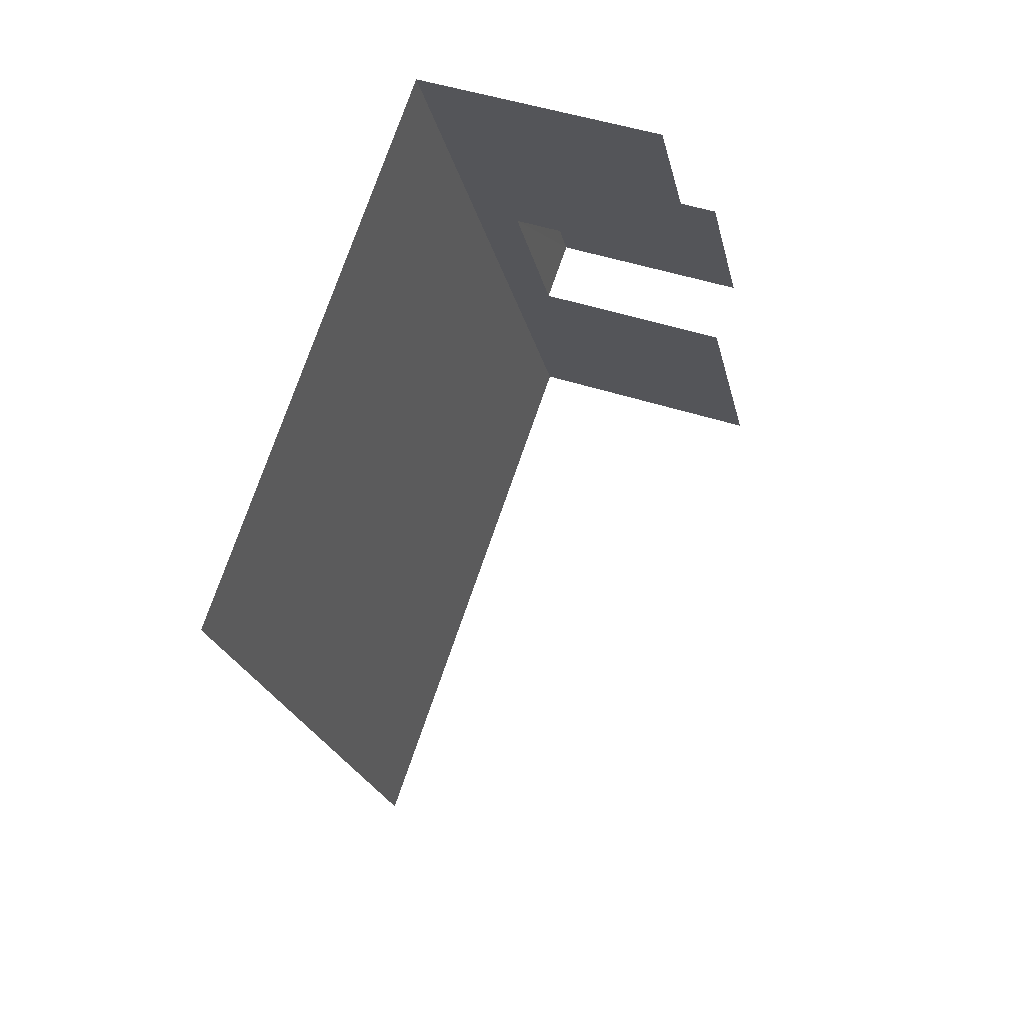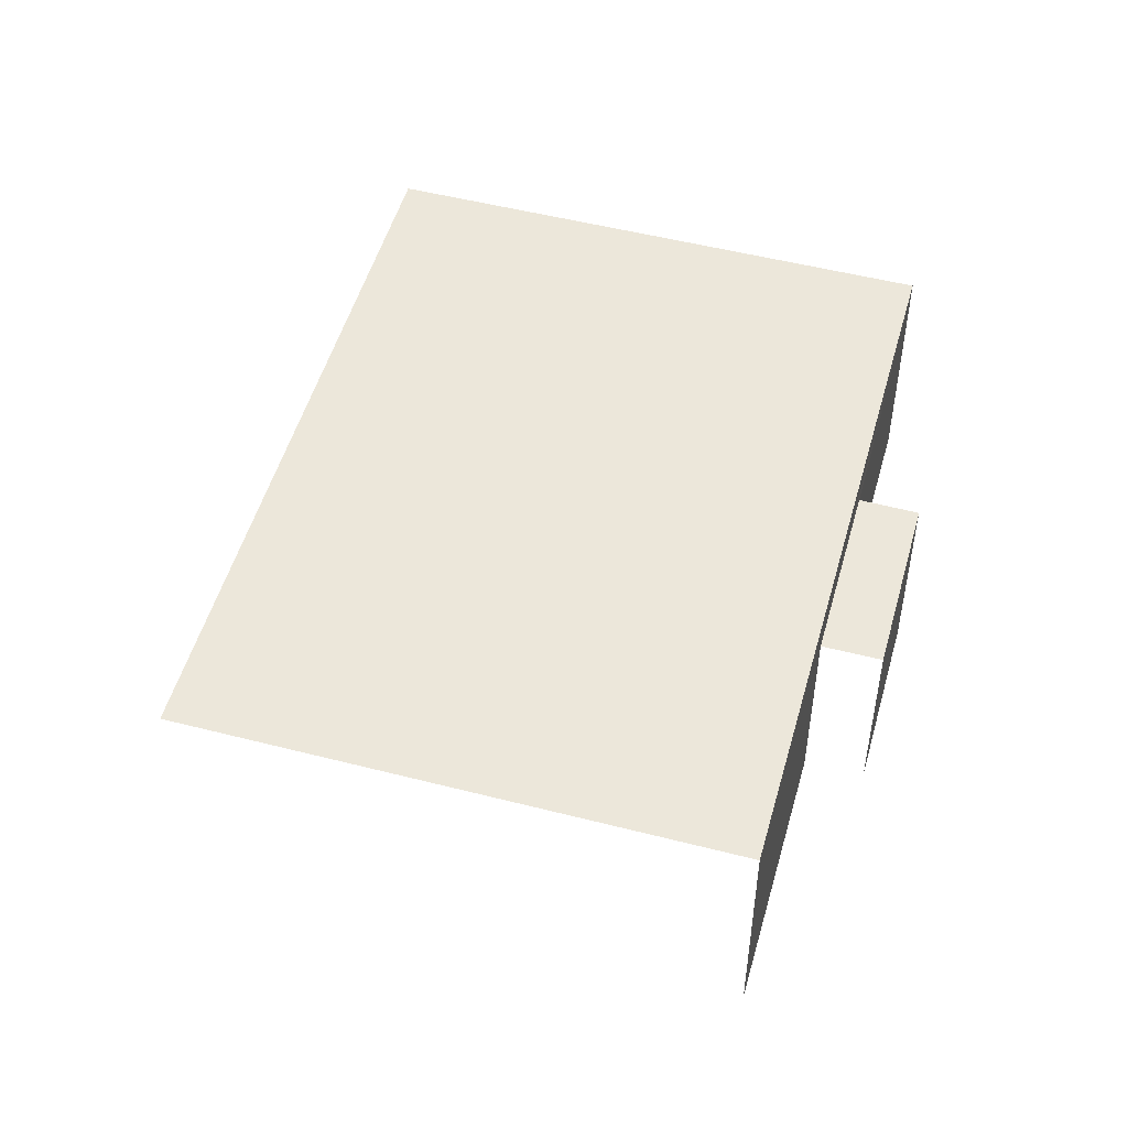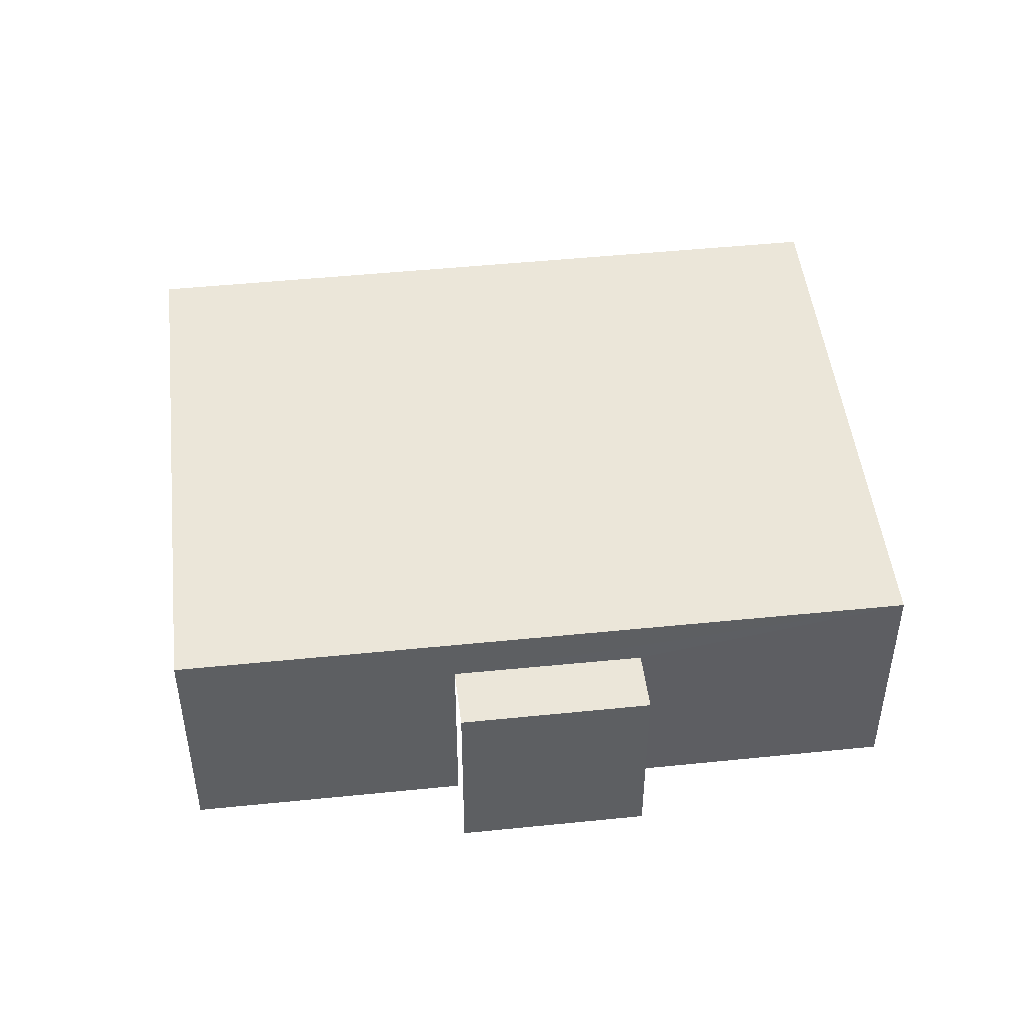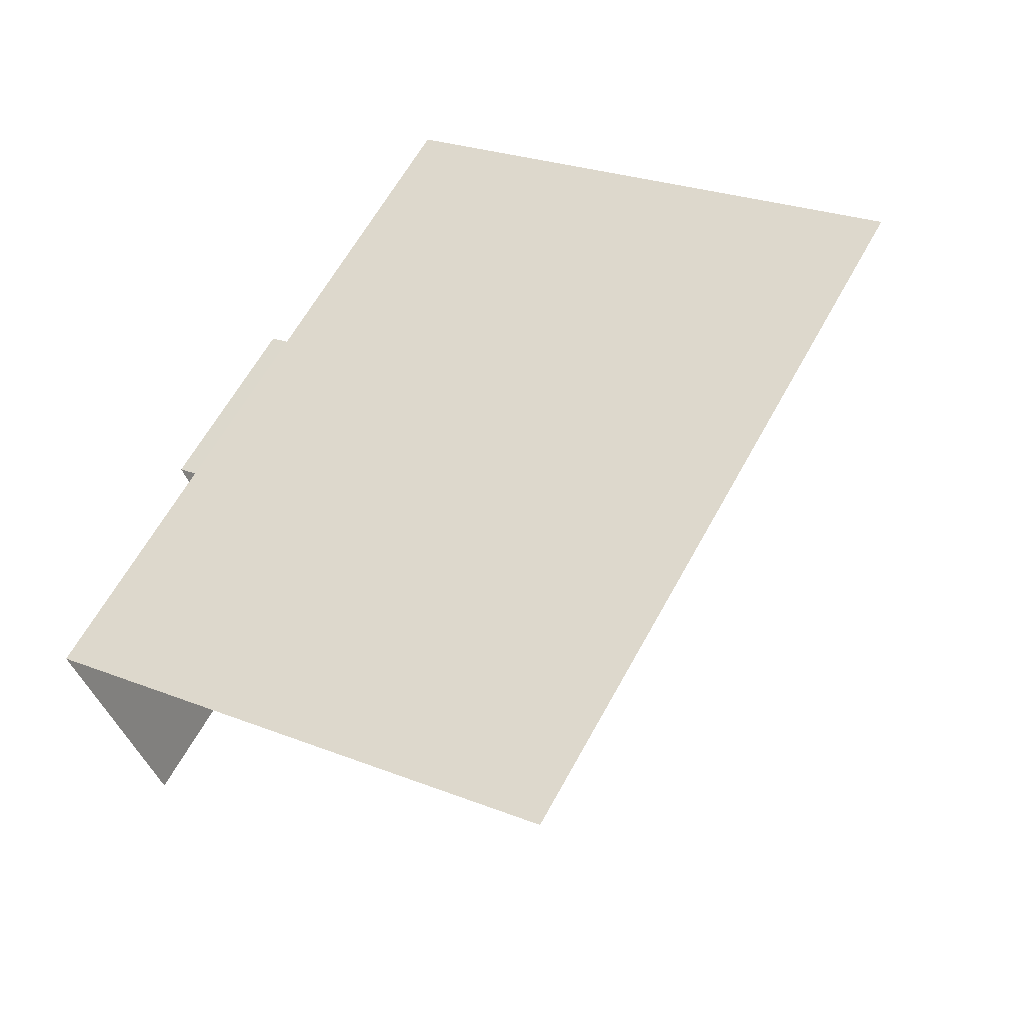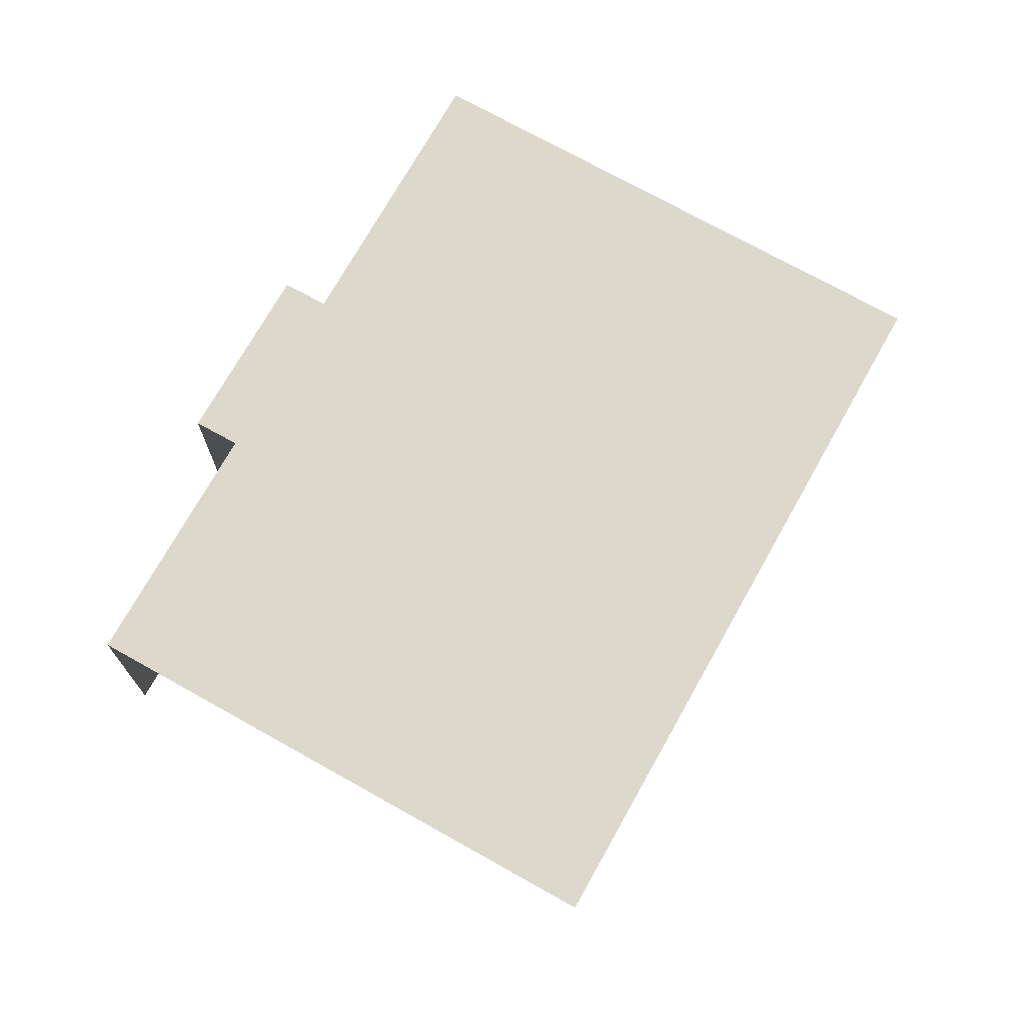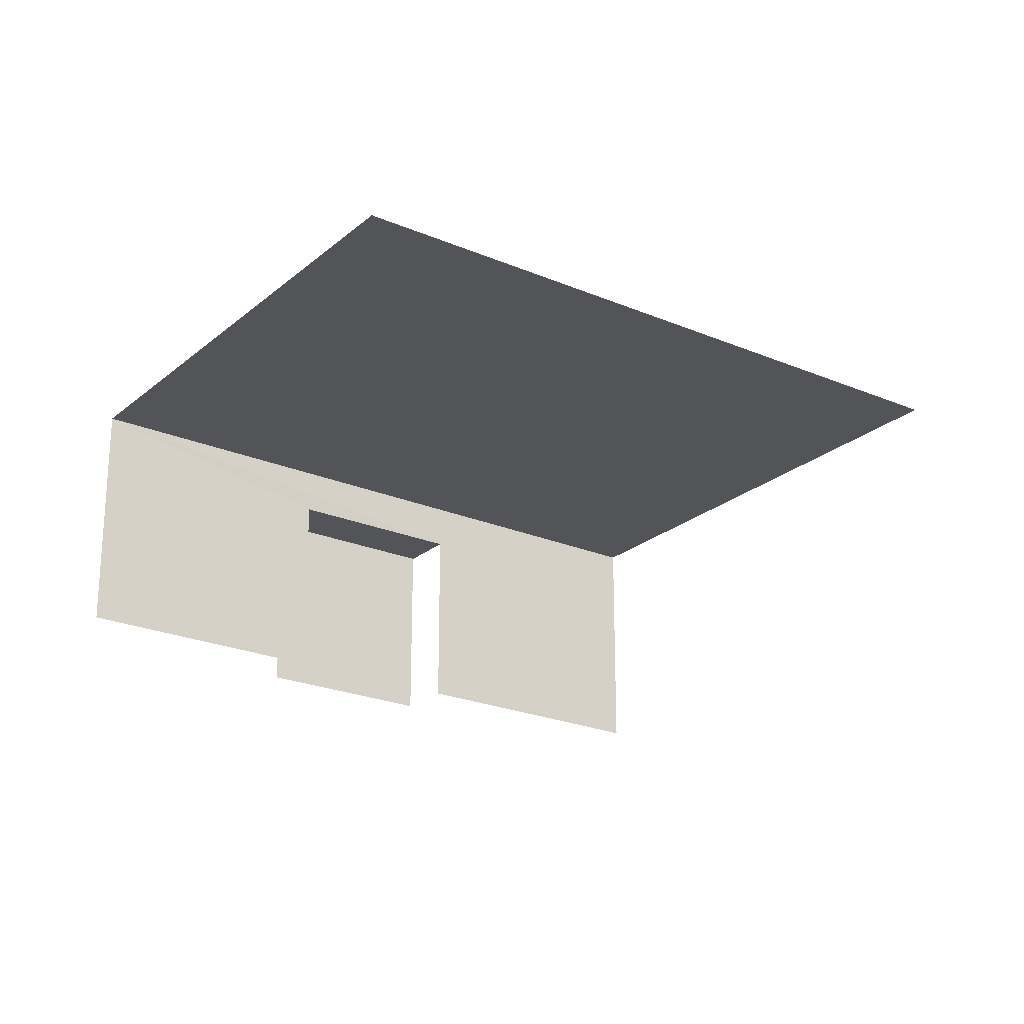
<metadata>
{"format":"obj","ext":"obj","renderer":"f3d","projection":"perspective","resolution":1024,"background":"white","views":[{"elev":43.0,"azim":112.1,"up":"+Y"},{"elev":51.2,"azim":166.1,"up":"+Z"},{"elev":48.2,"azim":-126.0,"up":"+Z"},{"elev":-38.7,"azim":16.7,"up":"+Y"},{"elev":72.7,"azim":-0.2,"up":"+Z"},{"elev":-23.1,"azim":24.7,"up":"+Z"}]}
</metadata>
<code>
v -2.213e+05 -1.253e+05 26.14
v -2.213e+05 -1.252e+05 26.14
v -2.213e+05 -1.253e+05 26.14
v -2.212e+05 -1.252e+05 26.14
v -2.213e+05 -1.252e+05 26.14
v -2.213e+05 -1.252e+05 26.14
v -2.213e+05 -1.252e+05 26.14
v -2.213e+05 -1.252e+05 26.14
v -2.213e+05 -1.252e+05 31.59
v -2.213e+05 -1.252e+05 31.59
v -2.213e+05 -1.252e+05 31.59
v -2.213e+05 -1.252e+05 31.59
v -2.213e+05 -1.253e+05 32.89
v -2.212e+05 -1.252e+05 32.89
v -2.213e+05 -1.252e+05 32.89
v -2.213e+05 -1.253e+05 32.89
f 1 2 3
f 4 3 5
f 6 4 5
f 5 2 7
f 5 7 8
f 3 2 5
f 12 11 7
f 2 12 7
f 16 1 3
f 13 16 3
f 14 4 6
f 15 14 6
f 5 8 10
f 9 5 10
f 14 3 4
f 14 13 3
f 9 10 11
f 12 9 11
f 13 14 15
f 16 13 15
f 2 1 12
f 1 16 12
f 5 9 6
f 9 16 15
f 12 16 9
f 6 9 15
f 10 8 7
f 11 10 7

</code>
